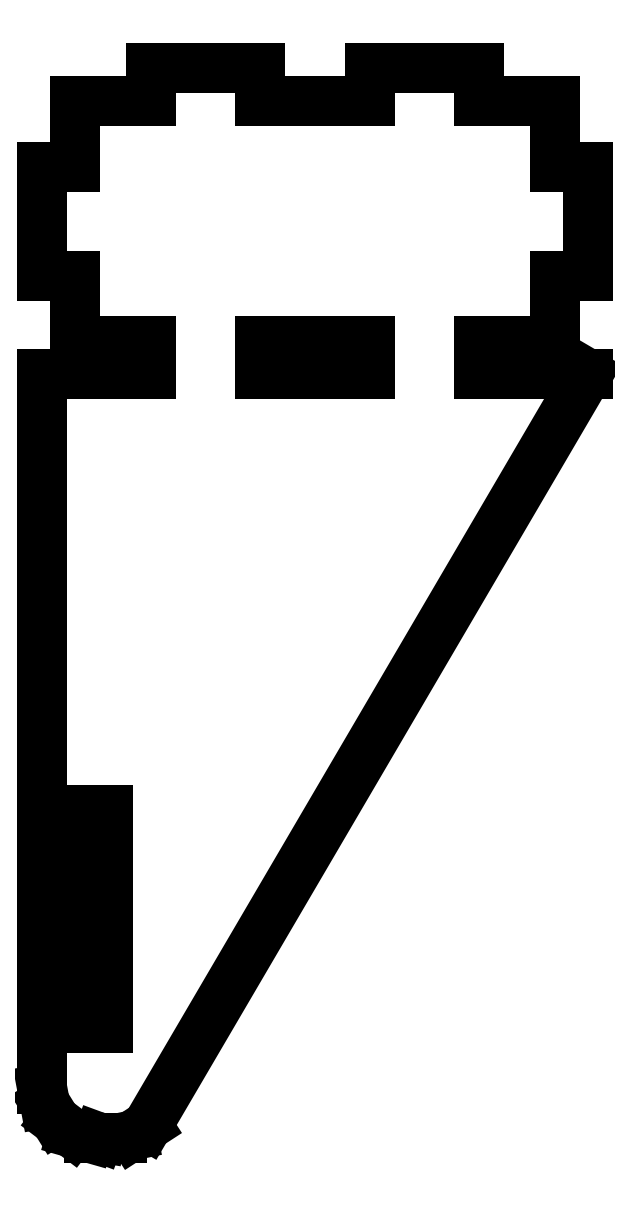
<metadata>
{"format":"dxf","ext":"dxf","renderer":"ezdxf+matplotlib","layout":"modelspace","background":"white","min_lineweight":24,"dpi":150}
</metadata>
<code>
0
SECTION
2
ENTITIES
0
LINE
8
0
10
0
11
0
20
-65.53
21
0
0
LINE
8
0
10
0
11
10
20
0
21
0
0
LINE
8
0
10
10
11
10
20
0
21
3
0
LINE
8
0
10
10
11
3
20
3
21
3
0
LINE
8
0
10
3
11
3
20
3
21
9
0
LINE
8
0
10
3
11
0
20
9
21
9
0
LINE
8
0
10
0
11
0
20
9
21
19
0
LINE
8
0
10
0
11
3
20
19
21
19
0
LINE
8
0
10
3
11
3
20
19
21
25
0
LINE
8
0
10
3
11
10
20
25
21
25
0
LINE
8
0
10
10
11
10
20
25
21
28
0
LINE
8
0
10
10
11
20
20
28
21
28
0
LINE
8
0
10
20
11
20
20
28
21
25
0
LINE
8
0
10
20
11
30
20
25
21
25
0
LINE
8
0
10
30
11
30
20
25
21
28
0
LINE
8
0
10
30
11
40
20
28
21
28
0
LINE
8
0
10
40
11
40
20
28
21
25
0
LINE
8
0
10
40
11
47
20
25
21
25
0
LINE
8
0
10
47
11
47
20
25
21
19
0
LINE
8
0
10
47
11
50
20
19
21
19
0
LINE
8
0
10
50
11
50
20
19
21
9
0
LINE
8
0
10
50
11
47
20
9
21
9
0
LINE
8
0
10
47
11
47
20
9
21
3
0
LINE
8
0
10
47
11
40
20
3
21
3
0
LINE
8
0
10
40
11
40
20
3
21
0
0
LINE
8
0
10
40
11
50
20
0
21
0
0
LINE
8
0
10
50
11
9.638
20
0
21
-68.91
0
LINE
8
0
10
9.638
11
8.26
20
-68.91
21
-69.8
0
LINE
8
0
10
8.26
11
7.317
20
-69.8
21
-70
0
LINE
8
0
10
7.317
11
5.304
20
-70
21
-70
0
LINE
8
0
10
5.304
11
5.113
20
-70
21
-69.97
0
LINE
8
0
10
5.113
11
5.2
20
-69.97
21
-70
0
LINE
8
0
10
5.2
11
4.254
20
-70
21
-70
0
LINE
8
0
10
4.254
11
2.727
20
-70
21
-69.56
0
LINE
8
0
10
2.727
11
1.231
20
-69.56
21
-68.44
0
LINE
8
0
10
1.231
11
0.244
20
-68.44
21
-66.84
0
LINE
8
0
10
0.244
11
0
20
-66.84
21
-65.53
0
LINE
8
0
10
3
11
3
20
-60
21
-40
0
LINE
8
0
10
3
11
6
20
-40
21
-40
0
LINE
8
0
10
6
11
6
20
-40
21
-60
0
LINE
8
0
10
6
11
3
20
-60
21
-60
0
LINE
8
0
10
20
11
20
20
0
21
3
0
LINE
8
0
10
20
11
30
20
3
21
3
0
LINE
8
0
10
30
11
30
20
3
21
0
0
LINE
8
0
10
30
11
20
20
0
21
0
0
ENDSEC
0
EOF

</code>
